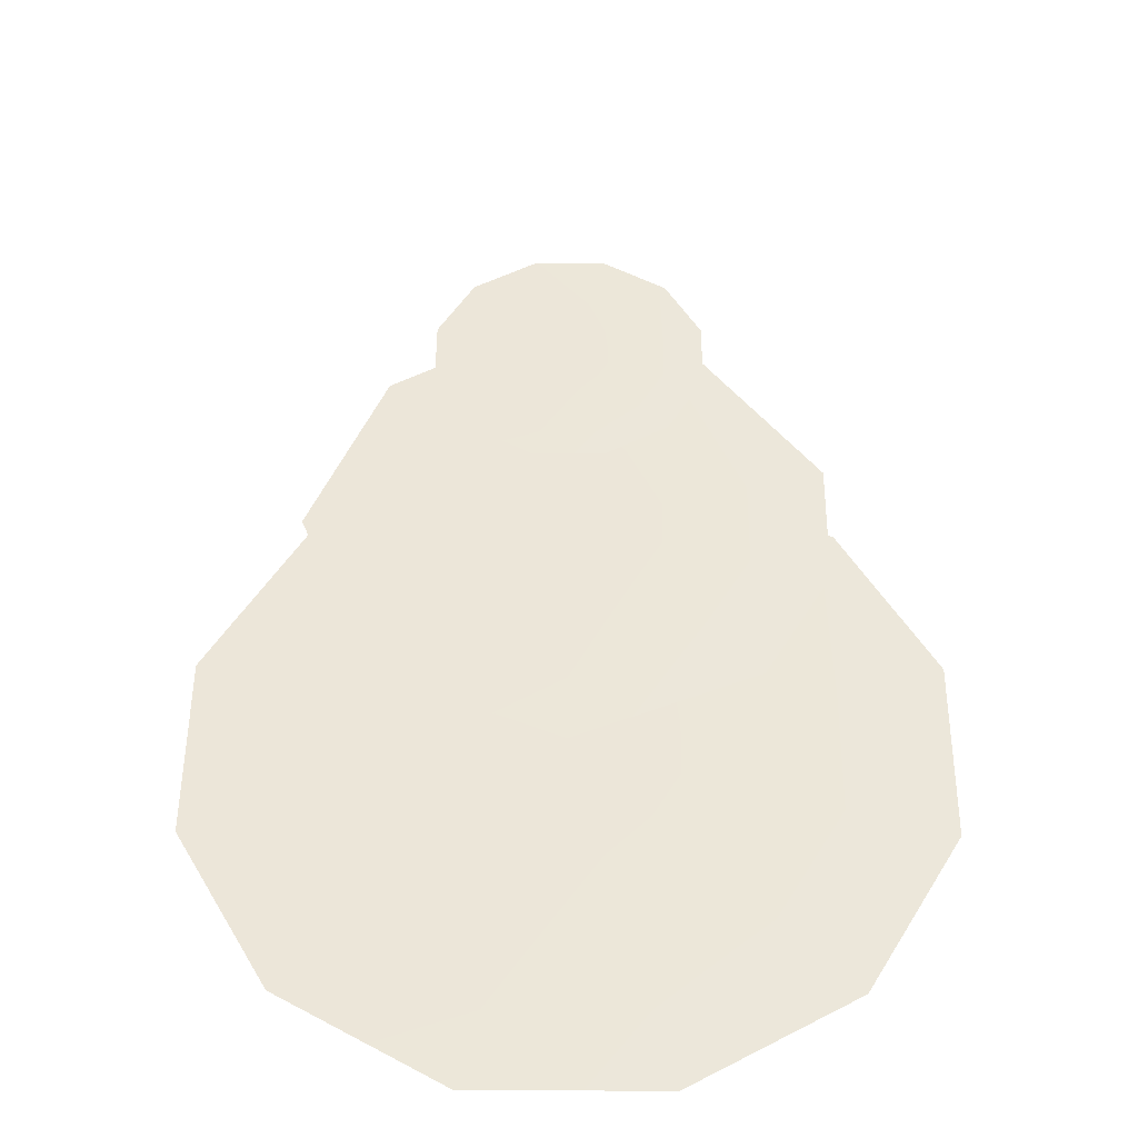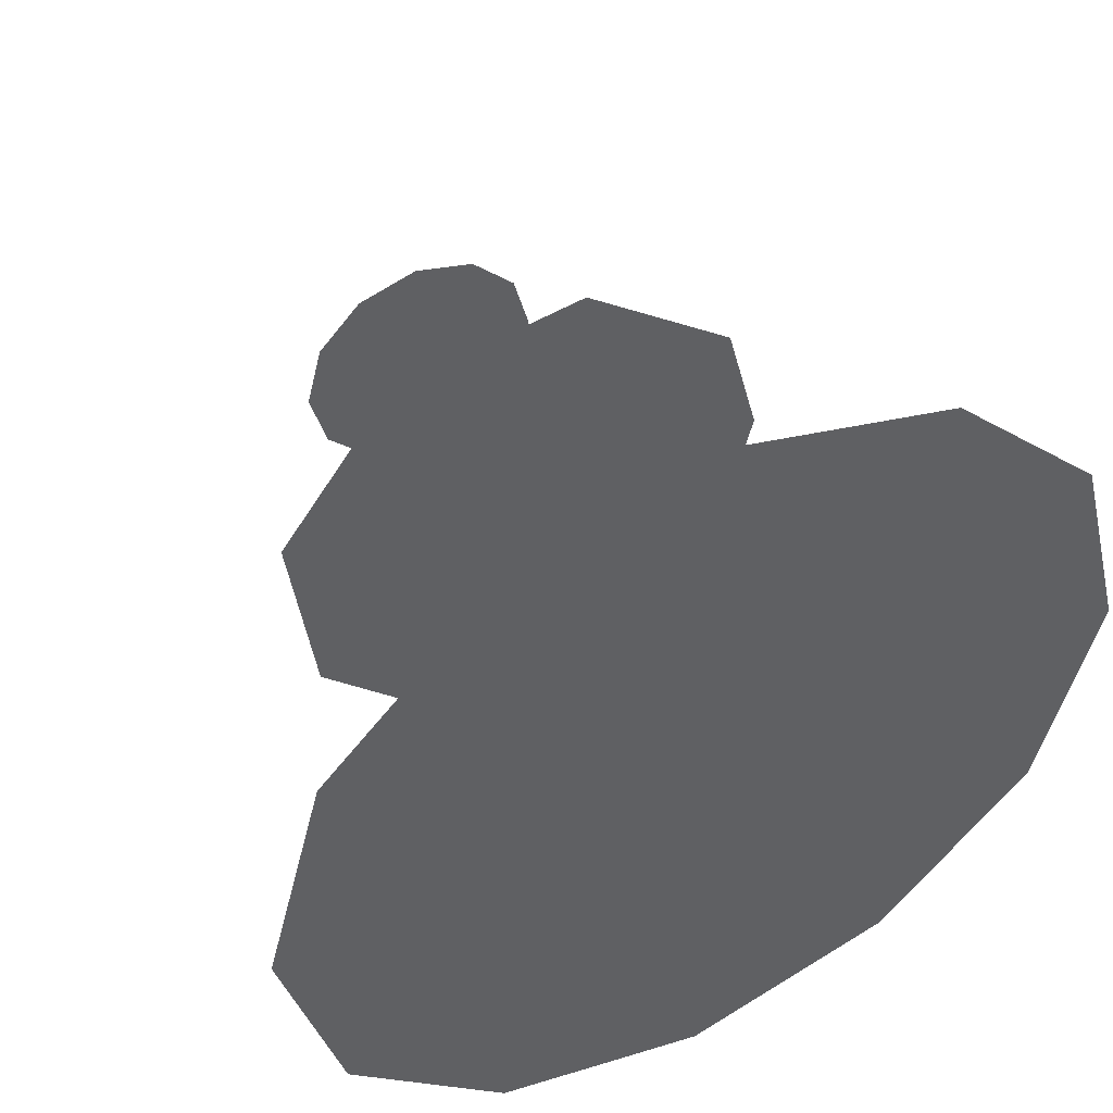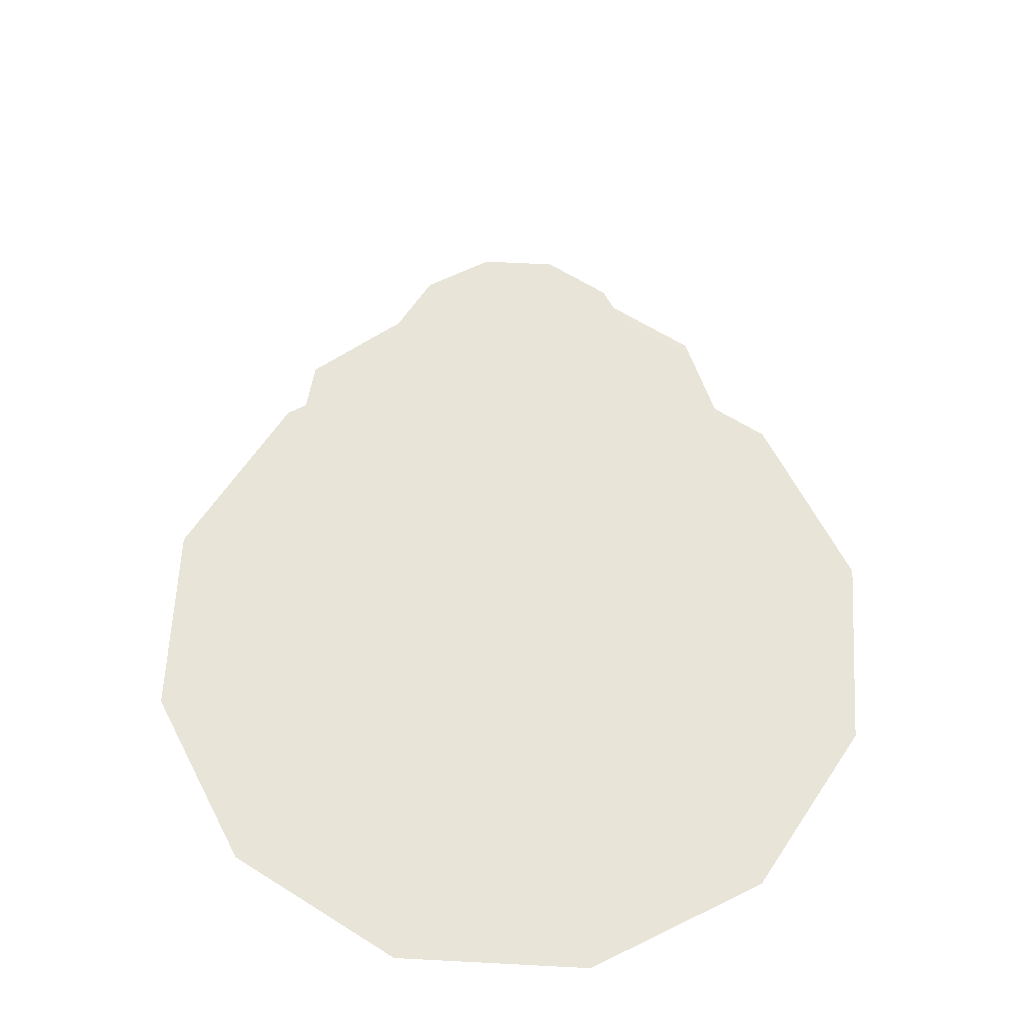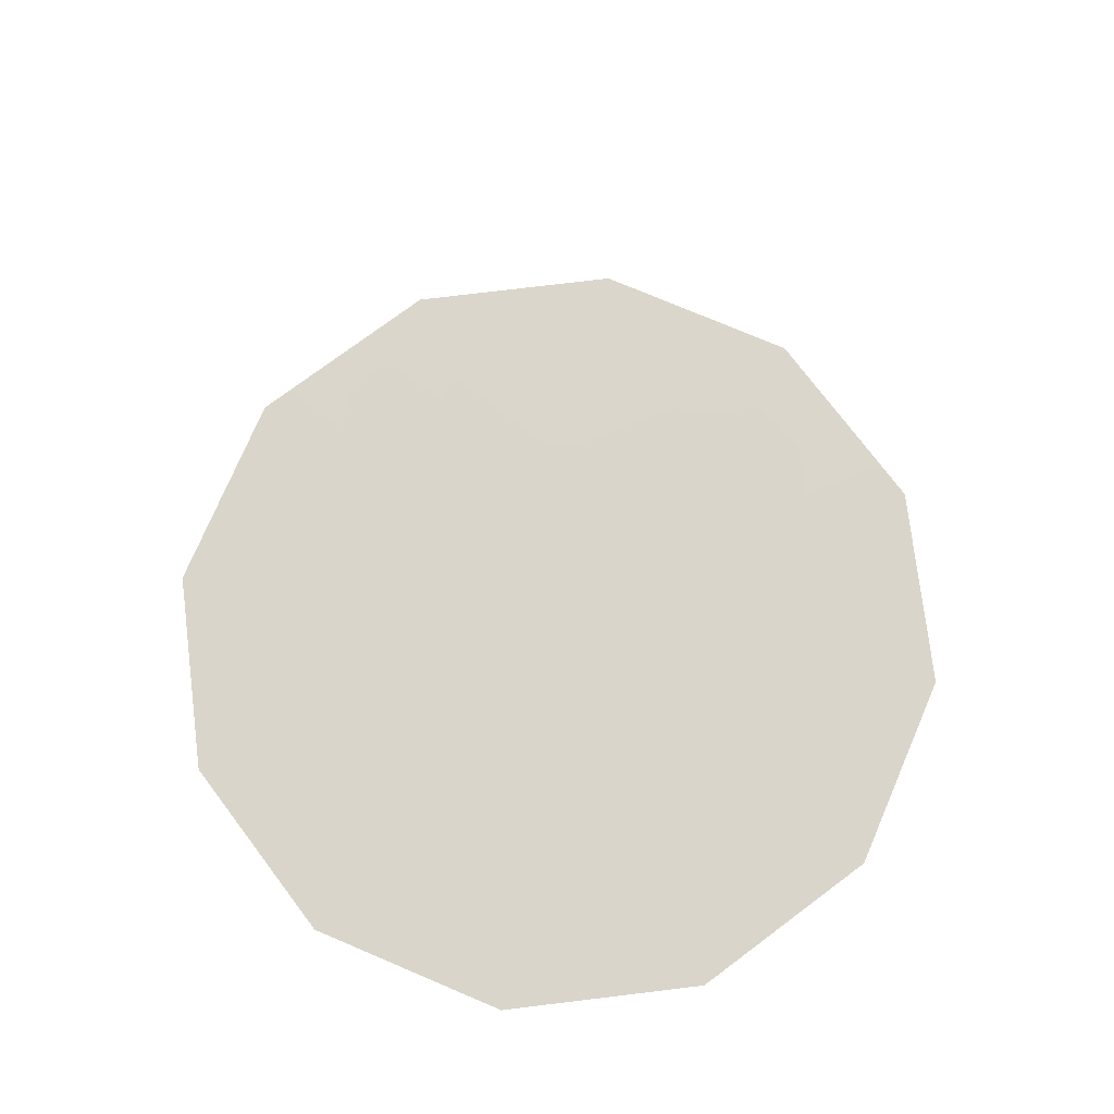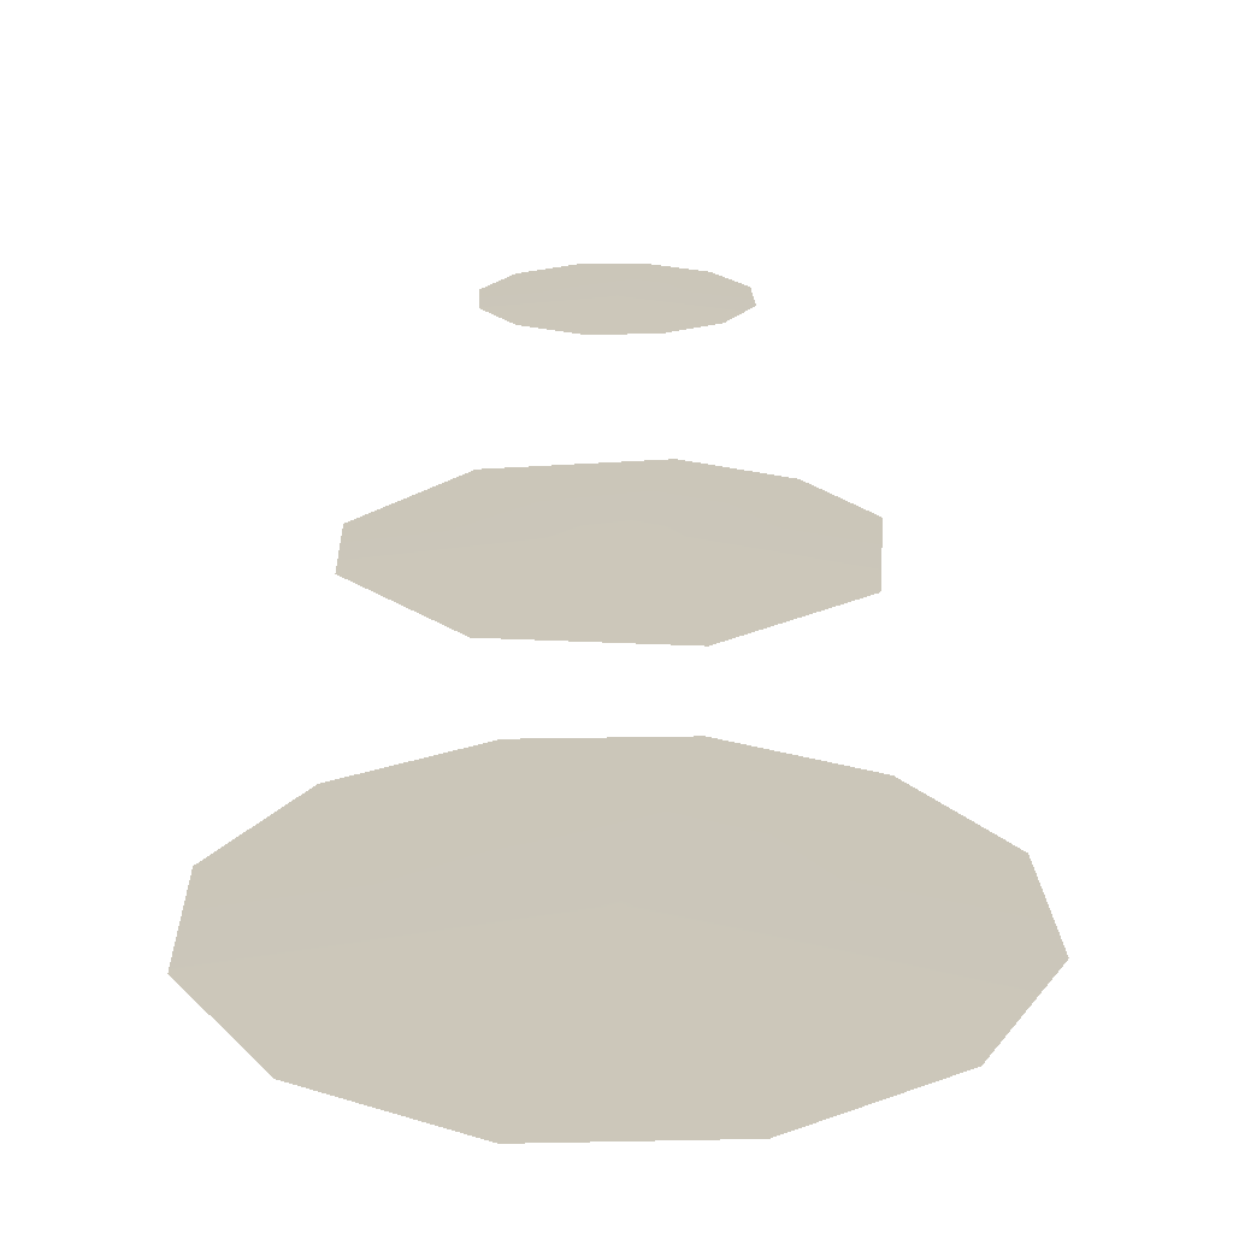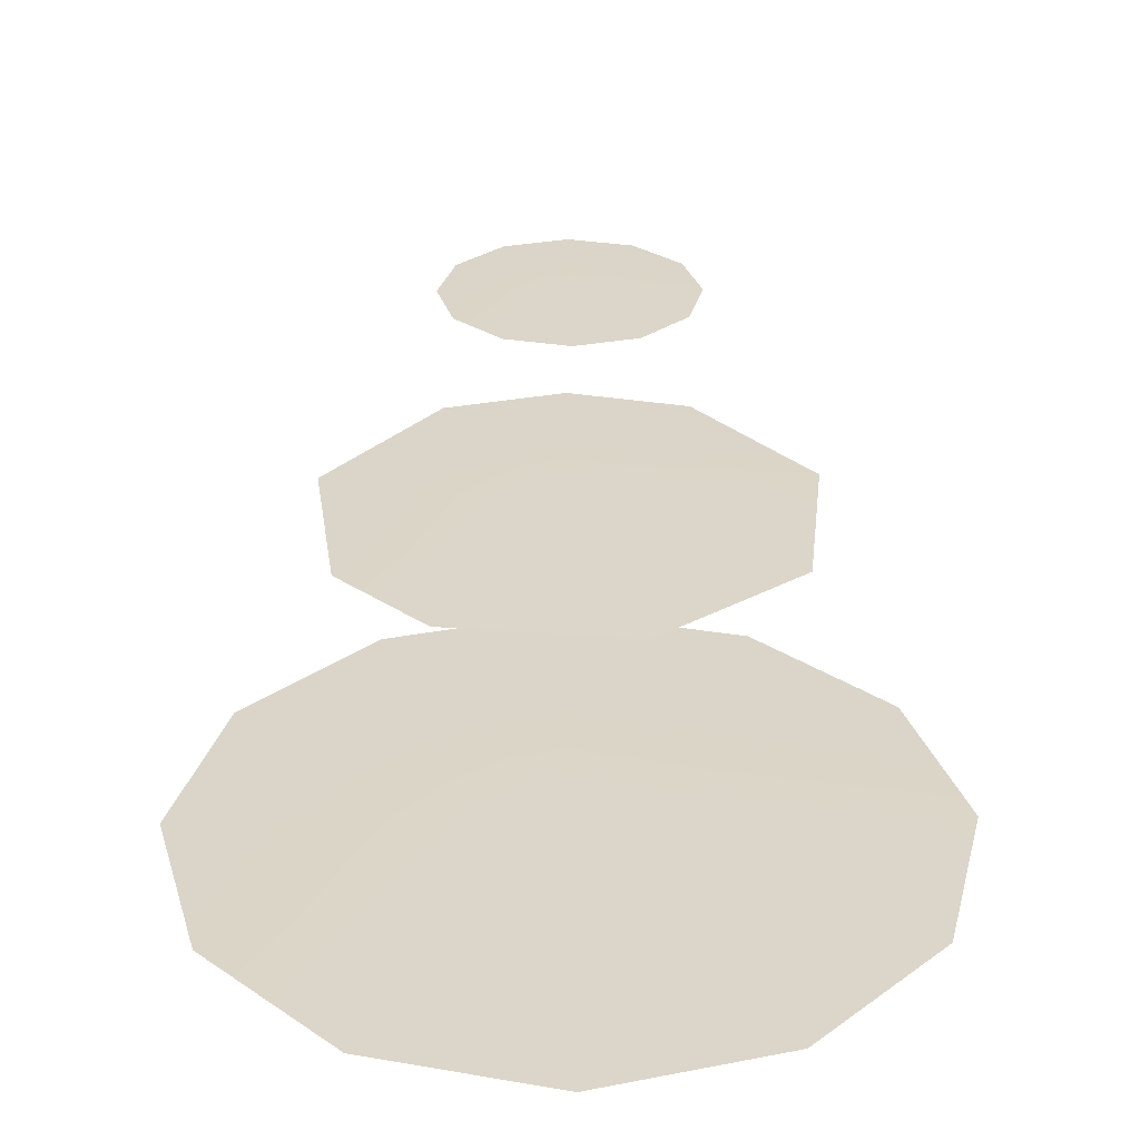
<metadata>
{"format":"obj","ext":"obj","renderer":"f3d","projection":"perspective","resolution":1024,"background":"white","views":[{"elev":49.9,"azim":15.4,"up":"+Y"},{"elev":48.4,"azim":-27.6,"up":"+Z"},{"elev":60.2,"azim":-71.9,"up":"+Y"},{"elev":74.2,"azim":8.1,"up":"+Y"},{"elev":21.1,"azim":-47.0,"up":"+Y"},{"elev":29.5,"azim":-90.9,"up":"+Y"}]}
</metadata>
<code>
g febg_tropical_001_fountain_01_water
v -1.641 1.153 -2.842
v -2.861e-06 1.153 -3.282
v -2.861e-06 1.172 2.861e-06
v -2.842 1.153 -1.641
v 1.641 1.153 -2.842
v -3.282 1.153 2.861e-06
v 2.842 1.153 -1.641
v -2.842 1.153 1.641
v 3.282 1.153 2.861e-06
v -1.641 1.153 2.842
v 2.842 1.153 1.641
v -2.861e-06 1.153 3.282
v 1.641 1.153 2.842
v -0.9943 3.991 -1.722
v 0.5147 3.991 -1.921
v -2.861e-06 4.005 2.861e-06
v -1.722 3.991 -0.9943
v 1.722 3.991 -0.9943
v -1.921 3.991 0.5147
v 1.989 3.991 2.861e-06
v -0.9943 3.991 1.722
v 1.722 3.991 0.9943
v 0.5147 3.991 1.921
v -0.4773 5.758 -0.8267
v -2.861e-06 5.758 -0.9545
v -2.861e-06 5.763 2.861e-06
v -0.8267 5.758 -0.4773
v 0.4773 5.758 -0.8267
v -0.9545 5.758 2.861e-06
v 0.8267 5.758 -0.4773
v -0.8267 5.758 0.4773
v 0.9546 5.758 2.861e-06
v -0.4773 5.758 0.8267
v 0.8267 5.758 0.4773
v -2.861e-06 5.758 0.9545
v 0.4773 5.758 0.8267
g febg_tropical_001_fountain_01_water_0
f 3 2 1
f 1 4 3
f 3 5 2
f 3 4 6
f 3 7 5
f 3 6 8
f 3 9 7
f 3 8 10
f 3 11 9
f 3 10 12
f 3 13 11
f 3 12 13
f 16 15 14
f 14 17 16
f 16 18 15
f 16 17 19
f 16 20 18
f 16 19 21
f 16 22 20
f 16 21 23
f 16 23 22
f 26 25 24
f 24 27 26
f 26 28 25
f 26 27 29
f 26 30 28
f 26 29 31
f 26 32 30
f 26 31 33
f 26 34 32
f 26 33 35
f 26 36 34
f 26 35 36

</code>
